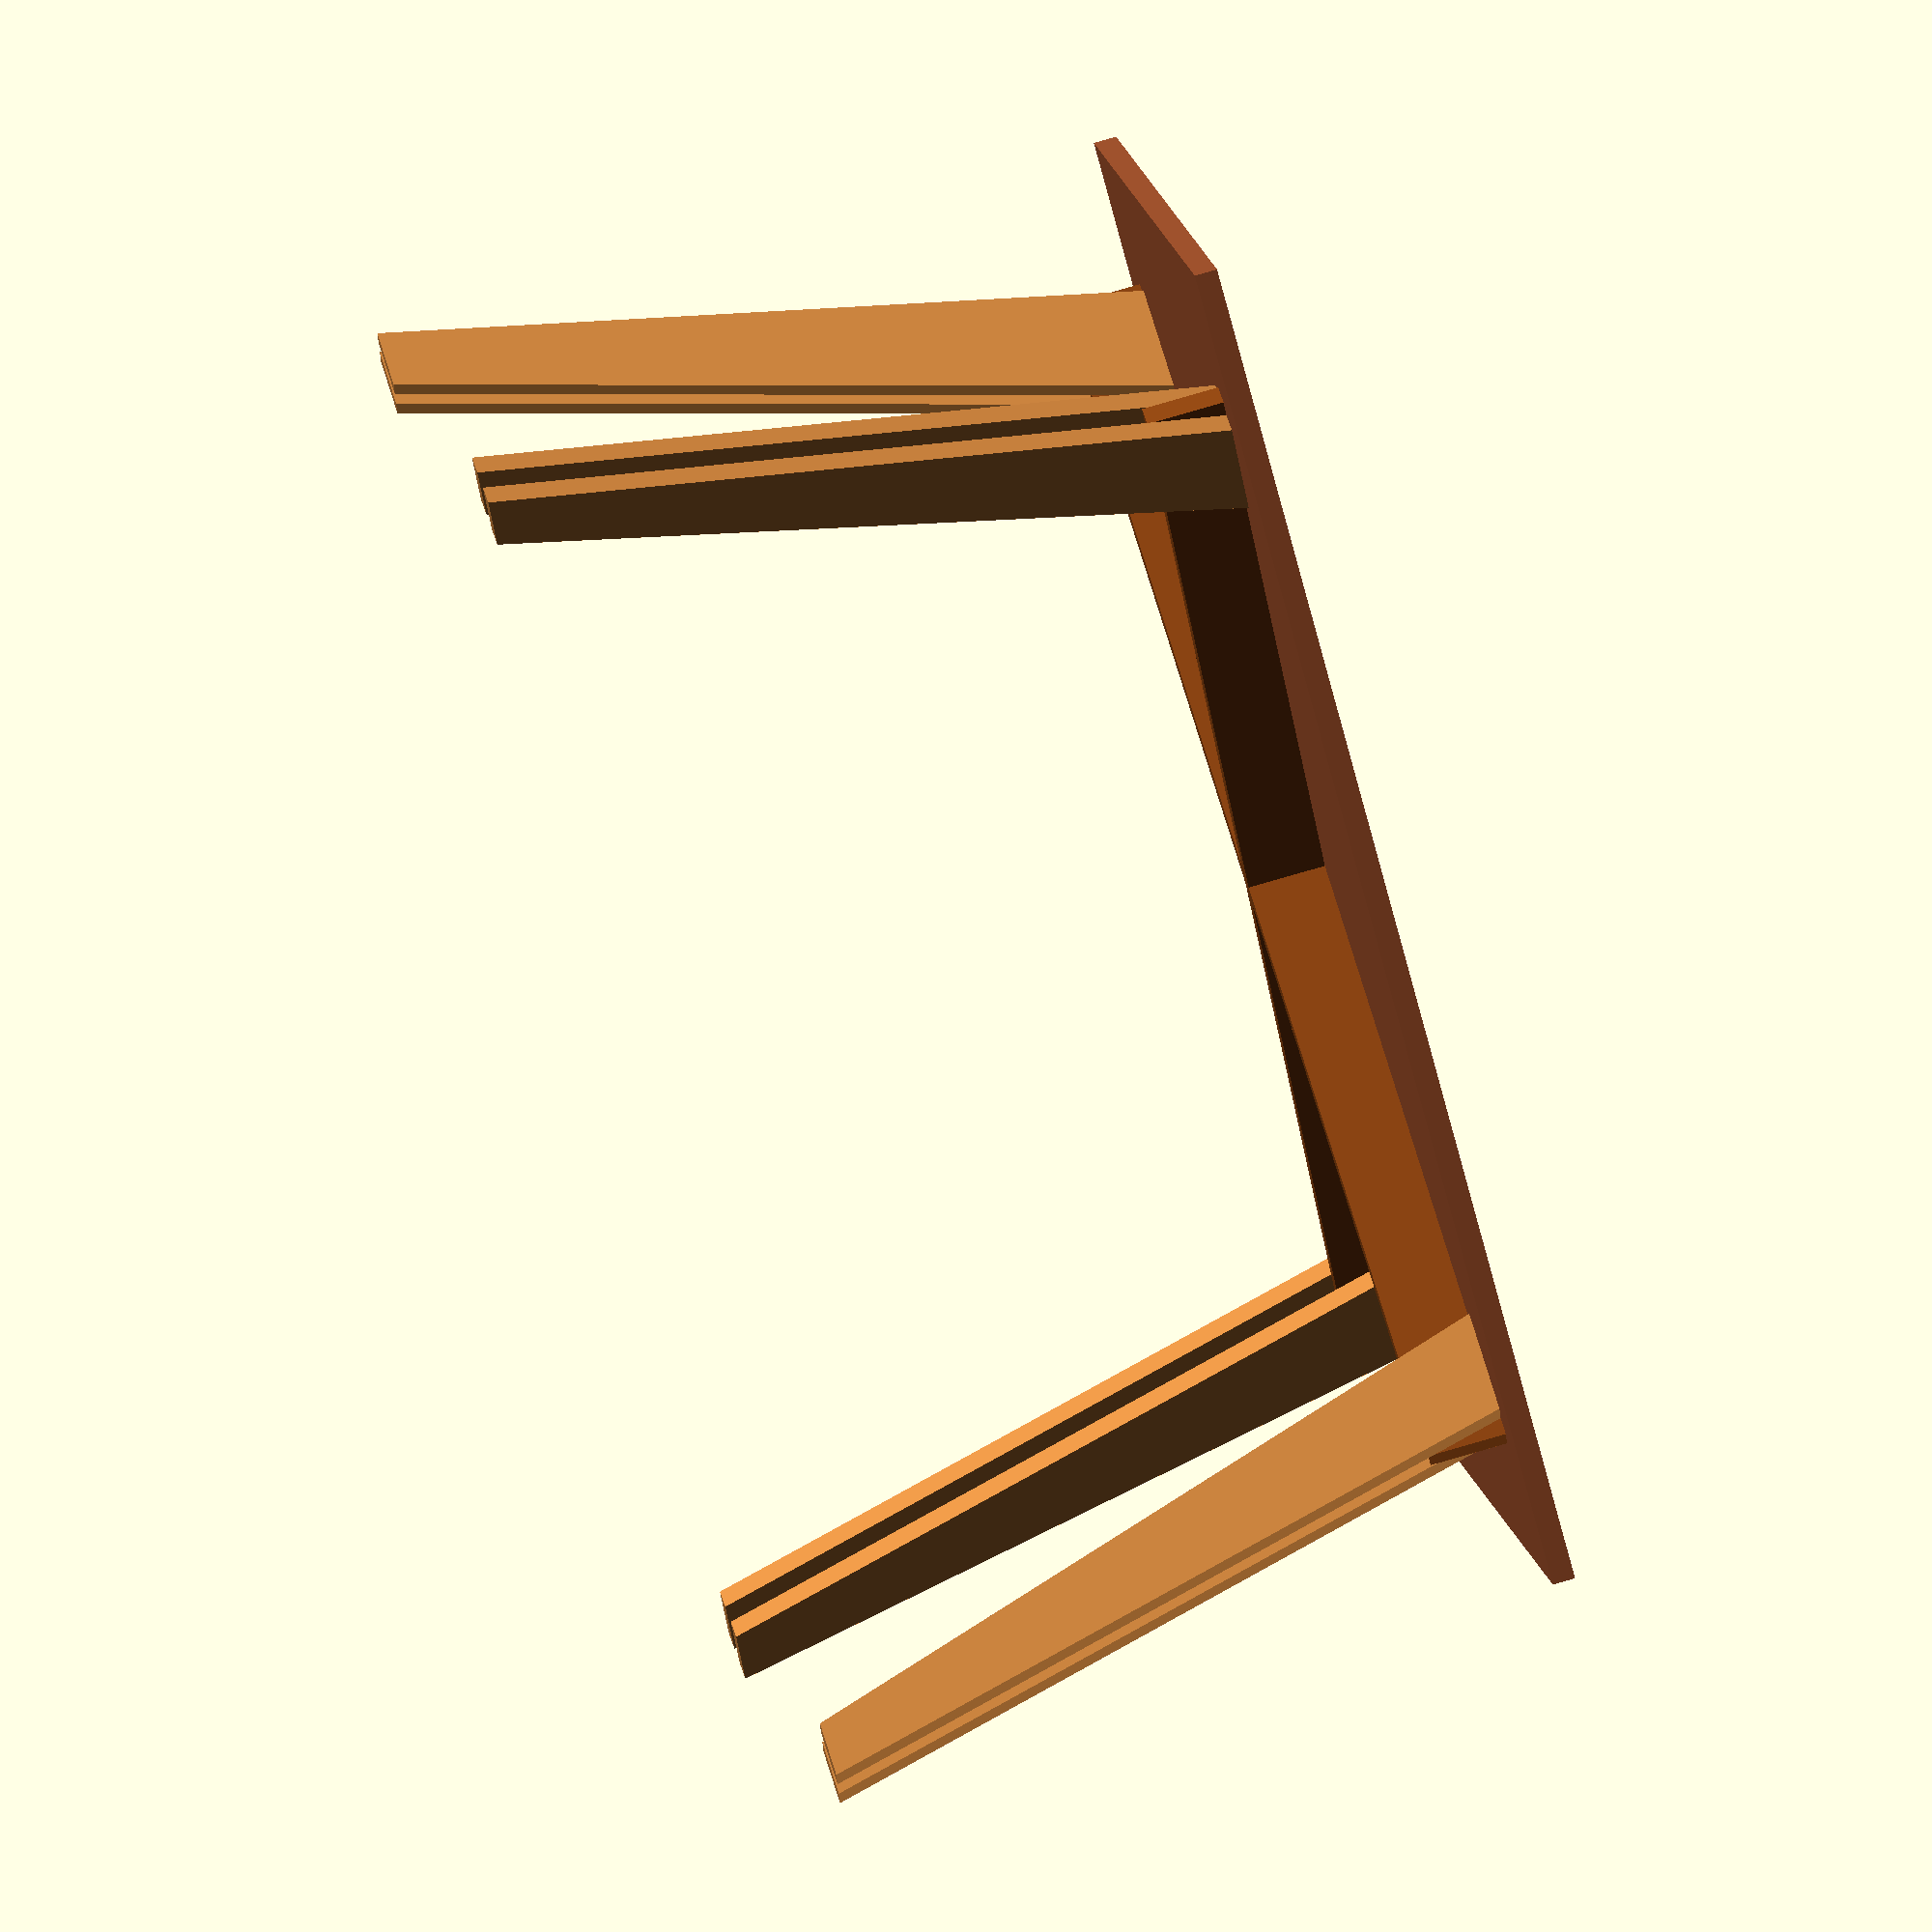
<openscad>
/* original desk measurements
mms = 25.4;
width = 42*mms;
length= 71*mms;
thick = (3/4)*mms;
cross_depth = 6*mms;

leg_angle = 15;             // 0 to 45 degrees
leg_len = 34*mms;           // will be 
taper_angle = 5;            // 0 to 10 degrees
extra_inset = 2*mms;       // extra amount to move legs in from edge of table
*/

// Remi's desk measurements
mms = 25.4;
width = 34.7*mms;
length= 52*mms;
thick = (7/8)*mms;
cross_depth = 3*mms;
leg_depth = 4*mms;

leg_angle = 14;             // 0 to 45 degrees
leg_len = 30*mms;           // will be 
taper_angle = 3.5;            // 0 to 10 degrees
extra_inset = 0*mms;       // extra amount to move legs in from edge of table


module top(width, length, thick){
    color("Sienna"){
        translate([0,0,thick/2]){   // starts at z=0 and grows up
            cube([width, length, thick], center=true);
        }
    }
}

module cross_under(width, length, depth, thick){
    cross_len = sqrt(width*width + length*length);
    cross_angle = atan(width/length);

    echo("===========================");
    echo("Cross board ", cross_len/mms, " x ",depth/mms);

    color("SaddleBrown"){
        translate([0,0,-depth/2]){     // starts at z=0 and grows down
            // cross beam 1
            rotate([0,0,-cross_angle]){
                cube([thick, cross_len, depth], center=true);
            }
            // cross beam 2
            rotate([0,0,cross_angle]){
                cube([thick, cross_len, depth], center=true);
            }
        }
    }
}

 
module taper_leg(width, length, thick, leg_angle, cross_angle, distance, offset_dir, taper_angle=5){

    taper_amt = length*tan(taper_angle);        // amt narrower to make leg bottom
    taper_width = width-taper_amt;              // actual width of bottom
    angle_amt = width*tan(leg_angle);           // amt to chop off top because leg is angled
    angled_leg_length = length-angle_amt;       // new outside leg length once we angled the leg          
    angled_leg_length_inside = (taper_width/width)*angle_amt; // new inside leg length (from bottom)
    leg_height_floor = cos(leg_angle)*angled_leg_length; // how high off the ground is the top of leg
    echo("-------------------------------------");
    echo("Leg board ", width/mms, " x ", length/mms);
    echo("  Leg height floor inches", leg_height_floor/mms);
    echo("  Cut taper. Tip should be this wide ", taper_width/mms);
    echo("  Chop this much off top ", angle_amt/mms);
    echo("  Chop this much off bottom", angled_leg_length_inside/mms);
    echo("  ---OR cut both top and bottom by ", angle_amt/mms, " or angle ", leg_angle);
    echo("     then cut taper amt??");
    rotate([0,0,cross_angle]){
        translate([offset_dir*thick-thick/2,distance,-leg_height_floor]){
            rotate([90,-90,90]){
                rotate([0,0,leg_angle]){
                    linear_extrude(thick){
                           polygon(points=[[0,0],[0+angled_leg_length_inside,taper_width],
                                           [length,width],[angled_leg_length,0],[0,0]]);
                    }
                }
            }
        }
    }
}

module leg(width, length, thick, leg_angle, cross_angle, distance, taper_angle){
    color("Peru"){
    taper_leg(width=width, length=length, thick=thick, leg_angle=leg_angle, cross_angle=cross_angle, distance=distance, offset_dir=-1, taper_angle=taper_angle);
    taper_leg(width=width, length=length, thick=thick, leg_angle=leg_angle, cross_angle=cross_angle, distance=distance, offset_dir=+1, taper_angle=taper_angle);
    }
}

module base(width, length, cross_depth, leg_depth, leg_angle, leg_len, thick, taper_angle){
    // how far in will leg angle hit cross piece?
    angle_amt = cross_depth*tan(leg_angle);           // amt to chop off top because leg is angled
    angled_leg_length = length-angle_amt;       // new outside leg length once we angled the leg          
    leg_height_floor = cos(leg_angle)*angled_leg_length; // how high off the ground is the top of leg
    //cross_inset = tan(leg_angle)*leg_height_floor;         // horizontal distance top of leg vs bottom 
    leg_top_hypotenuse = sqrt(angle_amt*angle_amt + cross_depth*cross_depth);
    cross_inset = sin(leg_angle)*leg_len - (sin(leg_angle)*angle_amt +tan(leg_angle)*cross_depth-extra_inset);  // horizontal distance top of leg vs bottom 
    echo("X inset ", cross_inset/mms, " leg_len ", leg_len/mms);
    // length of table from corner to corner.
    total_cross_len = sqrt(width*width + length*length); // length table corner to corner
    cross_len = total_cross_len - (2*cross_inset);   
    ratio = cross_len/total_cross_len;
    
    cross_under(width*ratio, length*ratio, cross_depth, thick);
 
    cross_angle = atan(width/length);

    leg_distance = (total_cross_len/2)-extra_inset;//-leg_top_hypotenuse;
    leg(width=leg_depth, length=leg_len, thick=thick, leg_angle=leg_angle,
        cross_angle=cross_angle, distance=leg_distance, taper_angle=taper_angle);
    leg(width=leg_depth, length=leg_len, thick=thick, leg_angle=leg_angle,
        cross_angle=cross_angle-180, distance=leg_distance, taper_angle=taper_angle);
    leg(width=leg_depth, length=leg_len, thick=thick, leg_angle=leg_angle,
        cross_angle=-cross_angle, distance=leg_distance, taper_angle=taper_angle);
    leg(width=leg_depth, length=leg_len, thick=thick, leg_angle=leg_angle,
        cross_angle=-cross_angle-180, distance=leg_distance, taper_angle=taper_angle);
}

module desk(){
        union(){
            top(width, length, thick);
            base(width, length, cross_depth, leg_depth, leg_angle, leg_len, thick, taper_angle);
        }
   
}

desk();
// debug stuff
//color("Green")
//taper_leg(width=6*mms, length=31*mms, thick=1*mms, leg_angle= 45, cross_angle= 0, distance= 0*mms, offset_dir=1, taper_angle=5);
//
</openscad>
<views>
elev=283.7 azim=247.1 roll=253.6 proj=o view=solid
</views>
